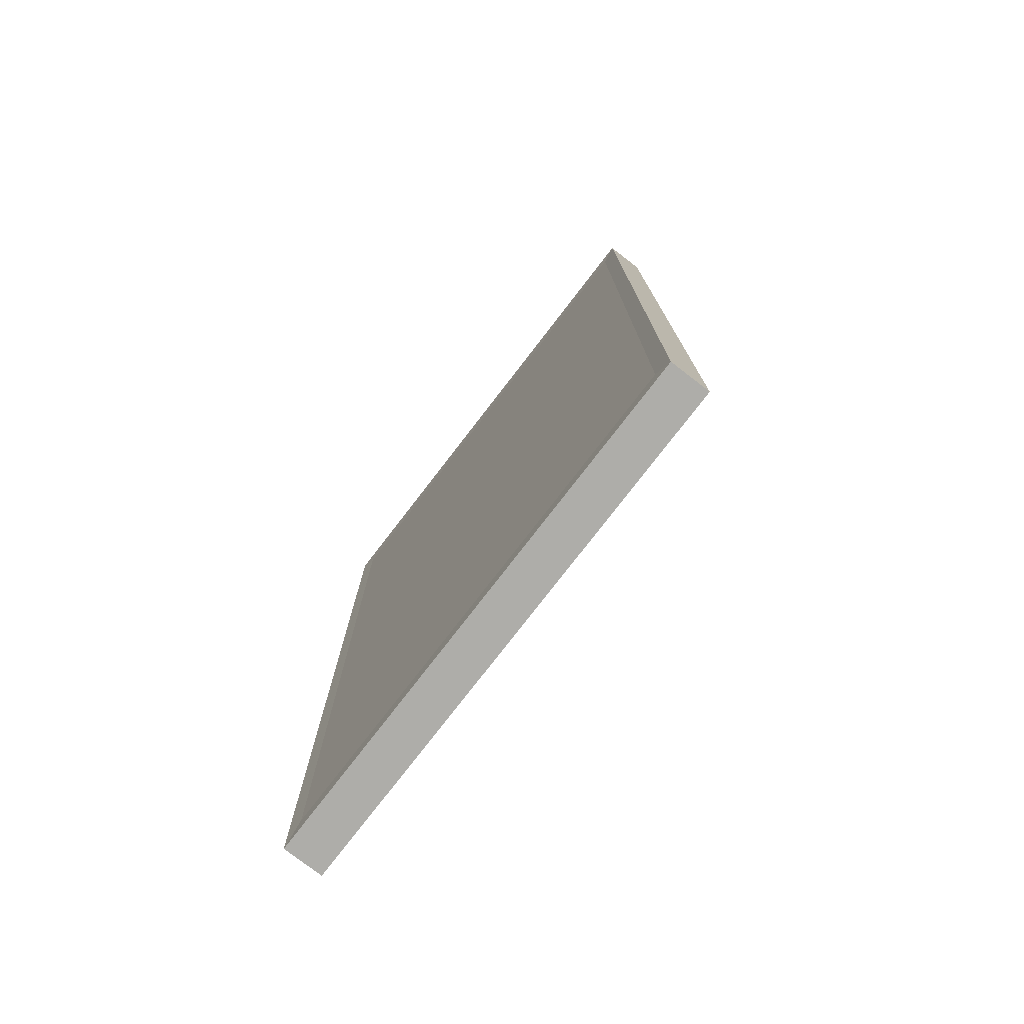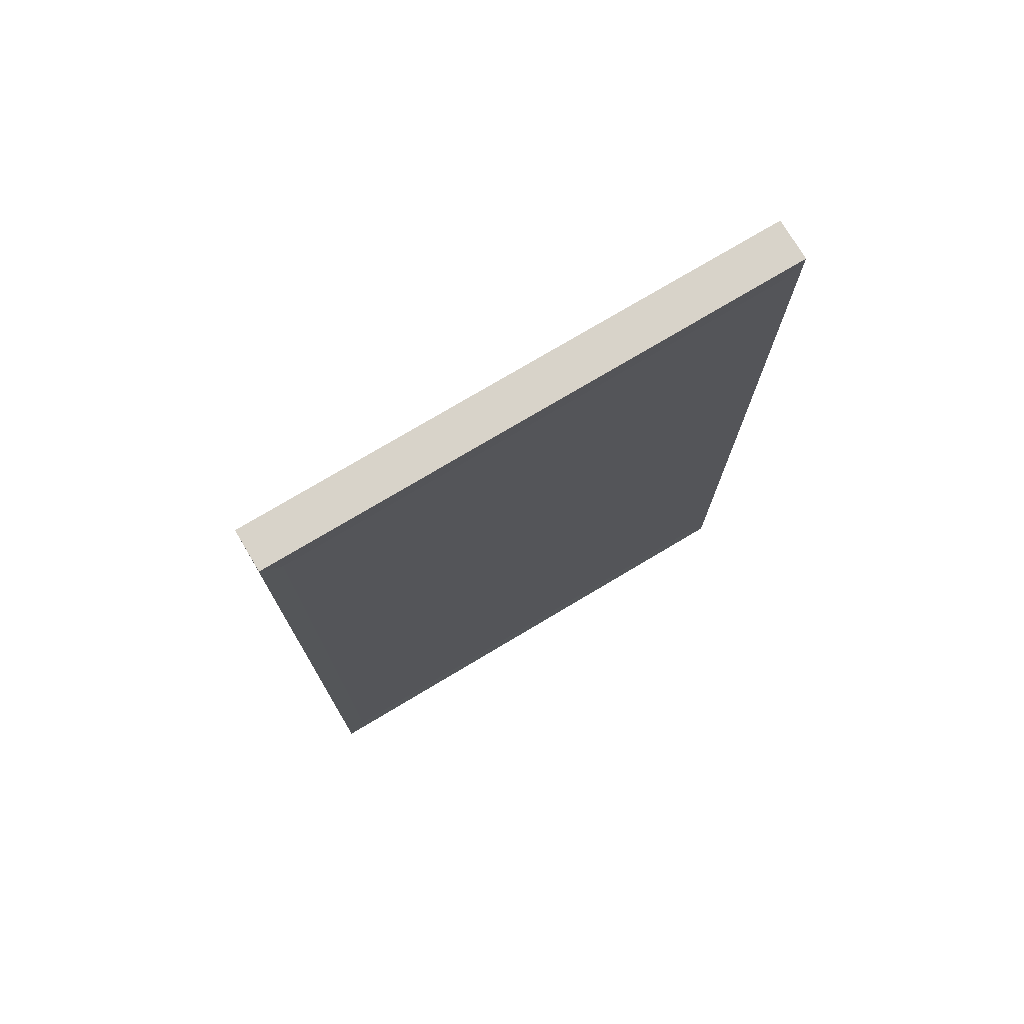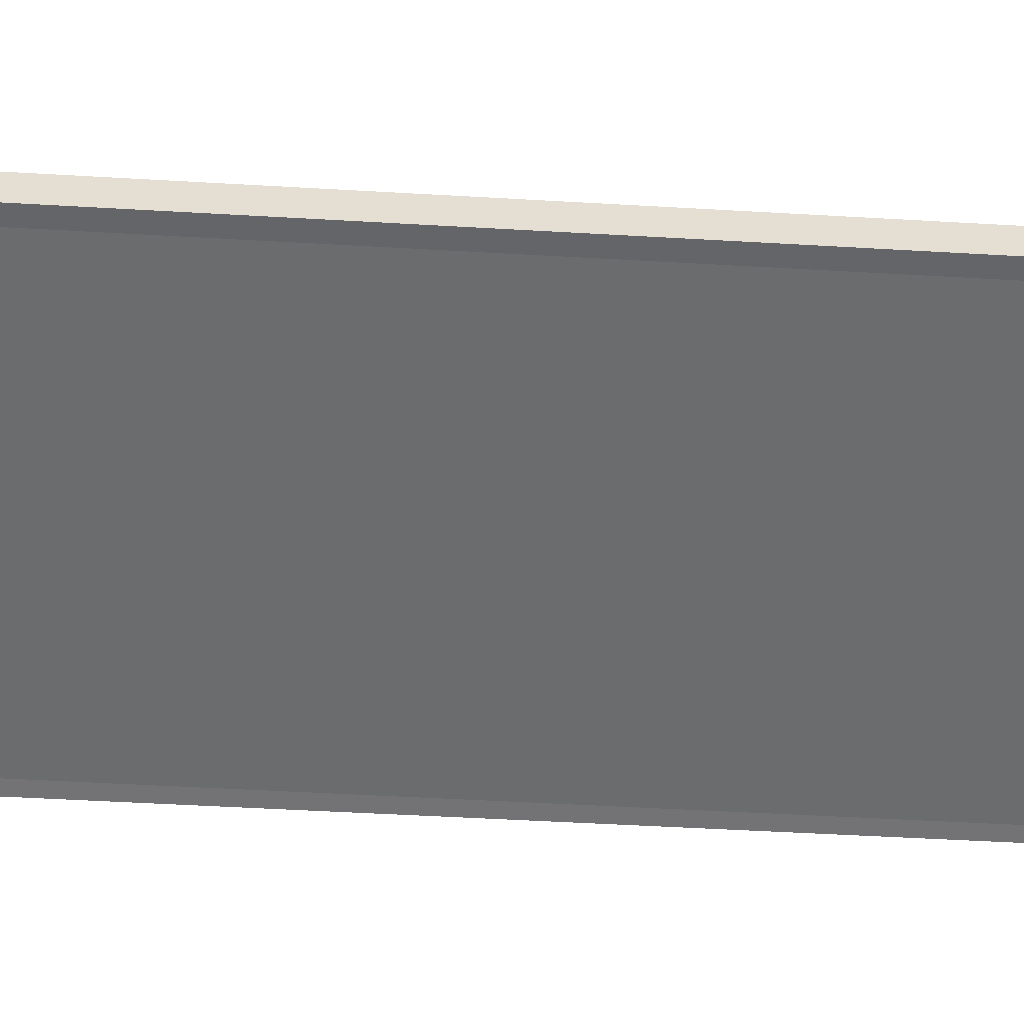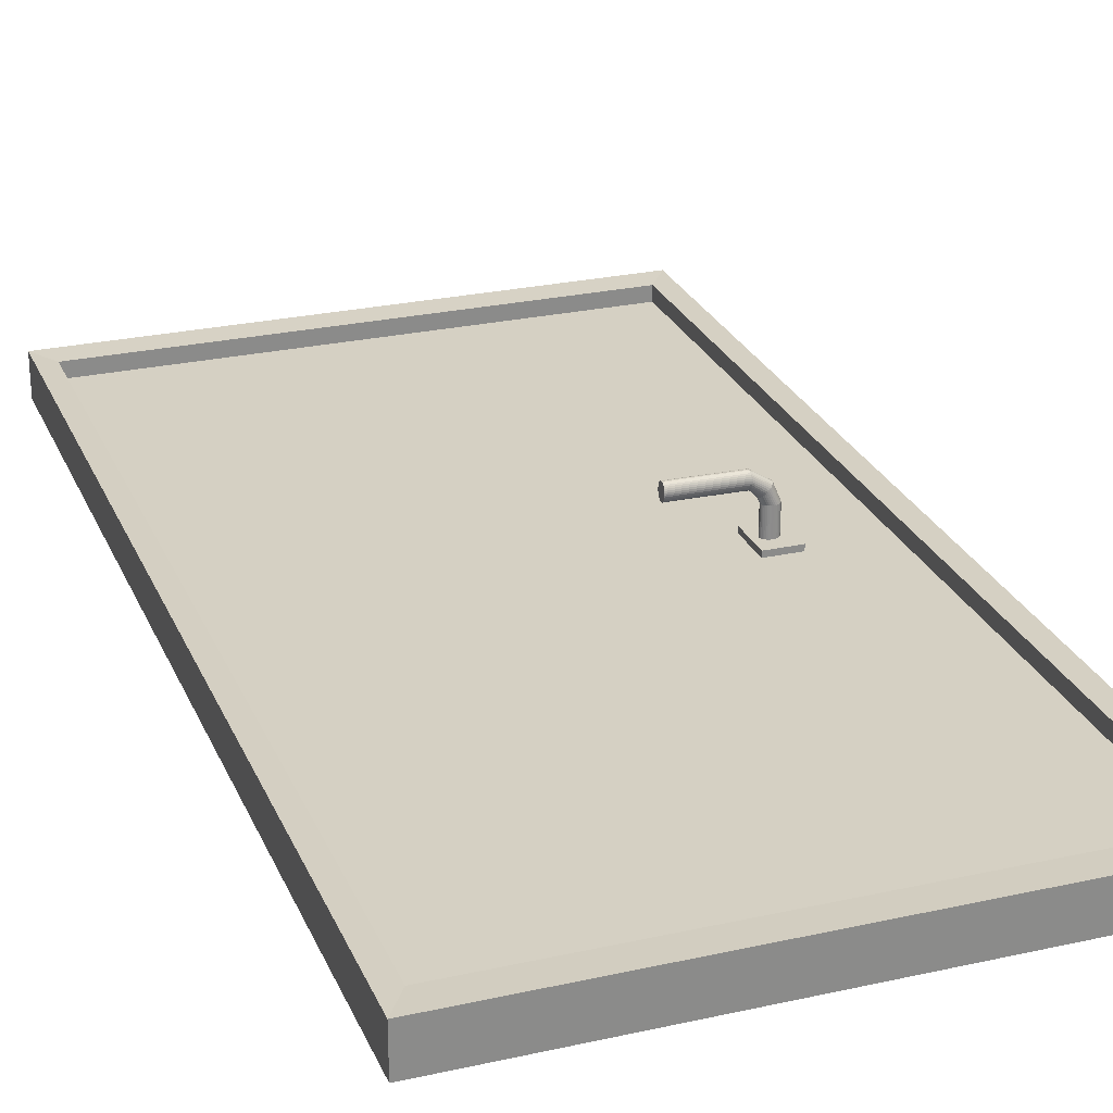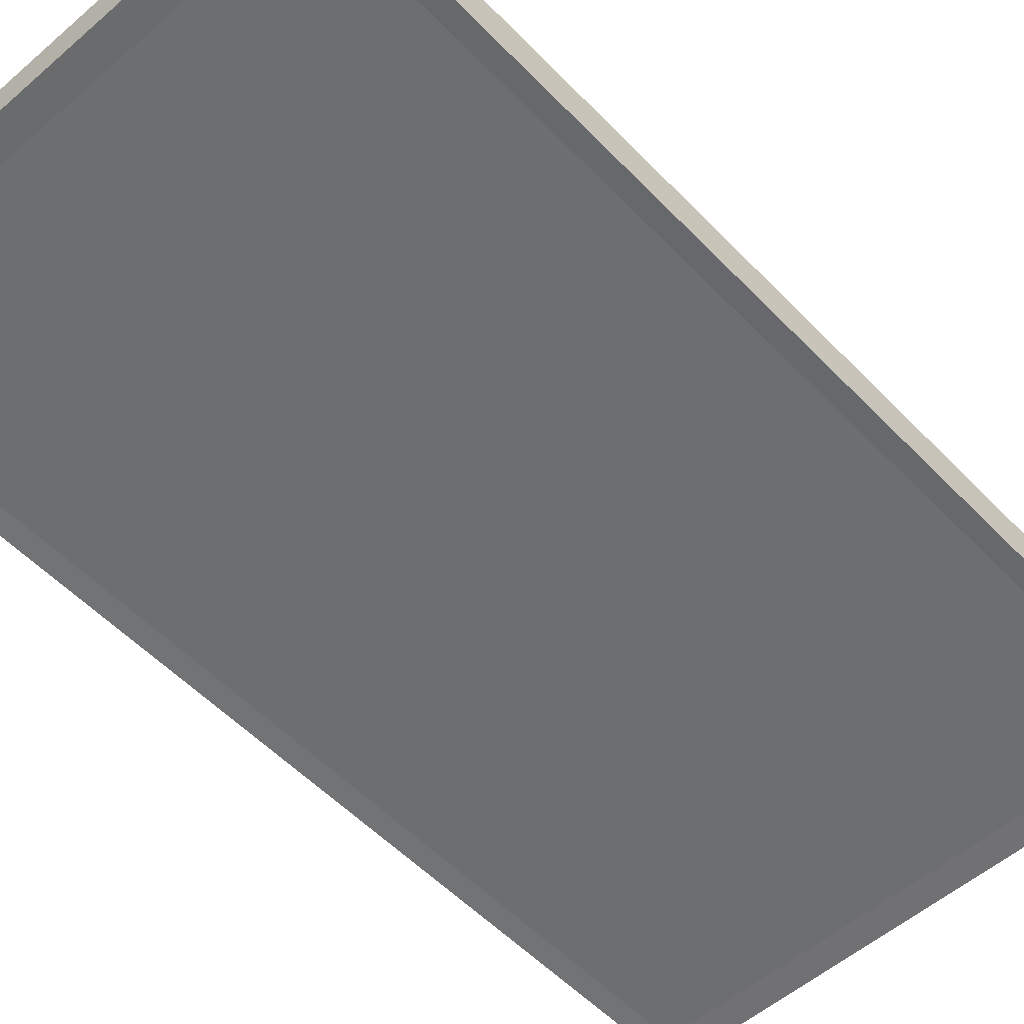
<metadata>
{"format":"obj","ext":"obj","renderer":"f3d","projection":"perspective","resolution":1024,"background":"white","views":[{"elev":-77.1,"azim":-127.6,"up":"+Y"},{"elev":75.9,"azim":149.2,"up":"+Y"},{"elev":-53.6,"azim":86.5,"up":"+Z"},{"elev":26.0,"azim":-19.5,"up":"+Z"},{"elev":-54.3,"azim":-137.4,"up":"+Z"}]}
</metadata>
<code>
o tueer_Cube.002
v 3.932 -1.642 -3.466
v 2.351 -1.642 -3.466
v 2.351 -1.642 -3.544
v 3.932 -1.642 -3.544
v 3.932 1.295 -3.466
v 2.351 1.295 -3.466
v 2.351 1.295 -3.544
v 3.932 1.295 -3.544
v 3.932 -0.08807 -3.466
v 2.351 -0.08807 -3.466
v 2.351 -0.08807 -3.544
v 3.932 -0.08807 -3.544
v 3.932 -0.2254 -3.466
v 2.351 -0.2254 -3.466
v 2.351 -0.2254 -3.544
v 3.932 -0.2254 -3.544
v 3.605 -1.642 -3.466
v 3.605 -1.642 -3.544
v 3.605 1.295 -3.466
v 3.605 1.295 -3.544
v 3.605 -0.08807 -3.544
v 3.605 -0.08807 -3.466
v 3.605 -0.2254 -3.466
v 3.605 -0.2254 -3.544
v 3.708 -1.642 -3.544
v 3.708 1.295 -3.544
v 3.708 -0.08807 -3.544
v 3.708 -0.2254 -3.544
v 3.708 -1.642 -3.466
v 3.708 1.295 -3.466
v 3.708 -0.08807 -3.466
v 3.708 -0.2254 -3.466
v 3.708 -0.08807 -3.448
v 3.605 -0.2254 -3.448
v 3.605 -0.08807 -3.448
v 3.675 -0.1606 -3.465
v 3.675 -0.1606 -3.415
v 3.675 -0.1645 -3.465
v 3.675 -0.1645 -3.415
v 3.673 -0.1682 -3.465
v 3.673 -0.1682 -3.415
v 3.671 -0.1716 -3.465
v 3.671 -0.1716 -3.415
v 3.668 -0.1746 -3.465
v 3.668 -0.1746 -3.415
v 3.664 -0.177 -3.465
v 3.664 -0.177 -3.415
v 3.66 -0.1788 -3.465
v 3.66 -0.1788 -3.415
v 3.655 -0.1799 -3.465
v 3.655 -0.1799 -3.415
v 3.65 -0.1803 -3.465
v 3.65 -0.1803 -3.415
v 3.645 -0.1799 -3.465
v 3.645 -0.1799 -3.415
v 3.641 -0.1788 -3.465
v 3.641 -0.1788 -3.415
v 3.636 -0.177 -3.465
v 3.636 -0.177 -3.415
v 3.633 -0.1746 -3.465
v 3.633 -0.1746 -3.415
v 3.629 -0.1716 -3.465
v 3.629 -0.1716 -3.415
v 3.627 -0.1682 -3.465
v 3.627 -0.1682 -3.415
v 3.626 -0.1645 -3.465
v 3.626 -0.1645 -3.415
v 3.625 -0.1606 -3.465
v 3.625 -0.1606 -3.415
v 3.626 -0.1568 -3.465
v 3.626 -0.1568 -3.415
v 3.627 -0.1531 -3.465
v 3.627 -0.1531 -3.415
v 3.629 -0.1497 -3.465
v 3.629 -0.1497 -3.415
v 3.633 -0.1467 -3.465
v 3.633 -0.1467 -3.415
v 3.636 -0.1443 -3.465
v 3.636 -0.1443 -3.415
v 3.641 -0.1424 -3.465
v 3.641 -0.1424 -3.415
v 3.645 -0.1413 -3.465
v 3.645 -0.1413 -3.415
v 3.65 -0.1409 -3.465
v 3.65 -0.1409 -3.415
v 3.655 -0.1413 -3.465
v 3.655 -0.1413 -3.415
v 3.66 -0.1424 -3.465
v 3.66 -0.1424 -3.415
v 3.664 -0.1443 -3.465
v 3.664 -0.1443 -3.415
v 3.668 -0.1467 -3.465
v 3.668 -0.1467 -3.415
v 3.671 -0.1497 -3.465
v 3.671 -0.1497 -3.415
v 3.673 -0.1531 -3.465
v 3.673 -0.1531 -3.415
v 3.675 -0.1568 -3.465
v 3.675 -0.1568 -3.415
v 3.675 -0.1645 -3.365
v 3.675 -0.1606 -3.365
v 3.673 -0.1682 -3.365
v 3.671 -0.1716 -3.365
v 3.668 -0.1746 -3.365
v 3.664 -0.177 -3.365
v 3.66 -0.1788 -3.365
v 3.655 -0.1799 -3.365
v 3.65 -0.1803 -3.365
v 3.645 -0.1799 -3.365
v 3.641 -0.1788 -3.365
v 3.636 -0.177 -3.365
v 3.633 -0.1746 -3.365
v 3.629 -0.1716 -3.365
v 3.627 -0.1682 -3.365
v 3.626 -0.1645 -3.365
v 3.625 -0.1606 -3.365
v 3.626 -0.1568 -3.365
v 3.627 -0.1531 -3.365
v 3.629 -0.1497 -3.365
v 3.633 -0.1467 -3.365
v 3.636 -0.1443 -3.365
v 3.641 -0.1424 -3.365
v 3.645 -0.1413 -3.365
v 3.65 -0.1409 -3.365
v 3.655 -0.1413 -3.365
v 3.66 -0.1424 -3.365
v 3.664 -0.1443 -3.365
v 3.668 -0.1467 -3.365
v 3.671 -0.1497 -3.365
v 3.673 -0.1531 -3.365
v 3.675 -0.1568 -3.365
v 3.652 -0.1645 -3.313
v 3.652 -0.1606 -3.313
v 3.651 -0.1682 -3.314
v 3.649 -0.1716 -3.316
v 3.647 -0.1746 -3.318
v 3.645 -0.177 -3.321
v 3.642 -0.1788 -3.324
v 3.638 -0.1799 -3.327
v 3.635 -0.1803 -3.33
v 3.631 -0.1799 -3.334
v 3.628 -0.1788 -3.337
v 3.625 -0.177 -3.34
v 3.622 -0.1746 -3.343
v 3.62 -0.1716 -3.345
v 3.619 -0.1682 -3.347
v 3.618 -0.1645 -3.348
v 3.617 -0.1606 -3.348
v 3.618 -0.1568 -3.348
v 3.619 -0.1531 -3.347
v 3.62 -0.1497 -3.345
v 3.622 -0.1467 -3.343
v 3.625 -0.1443 -3.34
v 3.628 -0.1424 -3.337
v 3.631 -0.1413 -3.334
v 3.635 -0.1409 -3.33
v 3.638 -0.1413 -3.327
v 3.642 -0.1424 -3.324
v 3.645 -0.1443 -3.321
v 3.647 -0.1467 -3.318
v 3.649 -0.1497 -3.316
v 3.651 -0.1531 -3.314
v 3.652 -0.1568 -3.313
v 3.596 -0.1645 -3.278
v 3.596 -0.1606 -3.278
v 3.596 -0.1682 -3.28
v 3.596 -0.1716 -3.282
v 3.596 -0.1746 -3.285
v 3.596 -0.177 -3.289
v 3.596 -0.1788 -3.293
v 3.596 -0.1799 -3.298
v 3.596 -0.1803 -3.303
v 3.596 -0.1799 -3.307
v 3.596 -0.1788 -3.312
v 3.596 -0.177 -3.316
v 3.596 -0.1746 -3.32
v 3.596 -0.1716 -3.323
v 3.596 -0.1682 -3.325
v 3.596 -0.1645 -3.327
v 3.596 -0.1606 -3.327
v 3.596 -0.1568 -3.327
v 3.596 -0.1531 -3.325
v 3.596 -0.1497 -3.323
v 3.596 -0.1467 -3.32
v 3.596 -0.1443 -3.316
v 3.596 -0.1424 -3.312
v 3.596 -0.1413 -3.307
v 3.596 -0.1409 -3.303
v 3.596 -0.1413 -3.298
v 3.596 -0.1424 -3.293
v 3.596 -0.1443 -3.289
v 3.596 -0.1467 -3.285
v 3.596 -0.1497 -3.282
v 3.596 -0.1531 -3.28
v 3.596 -0.1568 -3.278
v 3.441 -0.1645 -3.276
v 3.441 -0.1606 -3.275
v 3.441 -0.1682 -3.277
v 3.441 -0.1716 -3.28
v 3.441 -0.1746 -3.283
v 3.441 -0.177 -3.287
v 3.441 -0.1788 -3.291
v 3.441 -0.1799 -3.295
v 3.441 -0.1803 -3.3
v 3.441 -0.1799 -3.305
v 3.441 -0.1788 -3.31
v 3.441 -0.177 -3.314
v 3.441 -0.1746 -3.318
v 3.441 -0.1716 -3.321
v 3.441 -0.1682 -3.323
v 3.441 -0.1645 -3.325
v 3.441 -0.1606 -3.325
v 3.441 -0.1568 -3.325
v 3.441 -0.1531 -3.323
v 3.441 -0.1497 -3.321
v 3.441 -0.1467 -3.318
v 3.441 -0.1443 -3.314
v 3.441 -0.1424 -3.31
v 3.441 -0.1413 -3.305
v 3.441 -0.1409 -3.3
v 3.441 -0.1413 -3.295
v 3.441 -0.1424 -3.291
v 3.441 -0.1443 -3.287
v 3.441 -0.1467 -3.283
v 3.441 -0.1497 -3.28
v 3.441 -0.1531 -3.277
v 3.441 -0.1568 -3.276
v 3.391 -0.1645 -3.276
v 3.391 -0.1606 -3.275
v 3.391 -0.1682 -3.277
v 3.391 -0.1716 -3.28
v 3.391 -0.1746 -3.283
v 3.391 -0.177 -3.287
v 3.391 -0.1788 -3.291
v 3.391 -0.1799 -3.295
v 3.391 -0.1803 -3.3
v 3.391 -0.1799 -3.305
v 3.391 -0.1788 -3.31
v 3.391 -0.177 -3.314
v 3.391 -0.1746 -3.318
v 3.391 -0.1716 -3.321
v 3.391 -0.1682 -3.323
v 3.391 -0.1645 -3.325
v 3.391 -0.1606 -3.325
v 3.391 -0.1568 -3.325
v 3.391 -0.1531 -3.323
v 3.391 -0.1497 -3.321
v 3.391 -0.1467 -3.318
v 3.391 -0.1443 -3.314
v 3.391 -0.1424 -3.31
v 3.391 -0.1413 -3.305
v 3.391 -0.1409 -3.3
v 3.391 -0.1413 -3.295
v 3.391 -0.1424 -3.291
v 3.391 -0.1443 -3.287
v 3.391 -0.1467 -3.283
v 3.391 -0.1497 -3.28
v 3.391 -0.1531 -3.277
v 3.391 -0.1568 -3.276
v 3.708 -0.2254 -3.448
v 3.995 -1.731 -3.464
v 2.293 -1.731 -3.464
v 2.293 -1.731 -3.546
v 3.995 -1.731 -3.546
v 3.995 1.383 -3.464
v 2.293 1.383 -3.464
v 2.293 1.383 -3.546
v 3.995 1.383 -3.546
v 3.995 -0.08324 -3.464
v 2.293 -0.08324 -3.464
v 2.293 -0.08324 -3.546
v 3.995 -0.08324 -3.546
v 3.995 -0.2289 -3.464
v 2.293 -0.2289 -3.464
v 2.293 -0.2289 -3.546
v 3.995 -0.2289 -3.546
v 3.622 -1.731 -3.464
v 3.622 -1.731 -3.546
v 3.622 1.383 -3.464
v 3.622 1.383 -3.546
v 3.732 -1.731 -3.546
v 3.732 1.383 -3.546
v 3.732 -1.731 -3.464
v 3.732 1.383 -3.464
v 3.932 -1.642 -3.419
v 2.351 -1.642 -3.419
v 3.932 1.295 -3.419
v 2.351 1.295 -3.419
v 3.932 -0.08807 -3.419
v 2.351 -0.08807 -3.419
v 3.932 -0.2254 -3.419
v 2.351 -0.2254 -3.419
v 3.605 -1.642 -3.419
v 3.605 1.295 -3.419
v 3.708 -1.642 -3.419
v 3.708 1.295 -3.419
v 3.995 -1.731 -3.416
v 2.293 -1.731 -3.416
v 3.995 1.383 -3.416
v 2.293 1.383 -3.416
v 3.995 -0.08325 -3.416
v 2.293 -0.08325 -3.416
v 3.995 -0.2289 -3.416
v 2.293 -0.2289 -3.416
v 3.622 -1.731 -3.416
v 3.622 1.383 -3.416
v 3.732 -1.731 -3.416
v 3.732 1.383 -3.416
f 11 15 275 271
f 29 17 293 295
f 22 19 6 10
f 7 11 271 267
f 27 26 8 12
f 14 10 290 292
f 283 261 297 307
f 28 27 12 16
f 13 1 285 291
f 23 22 10 14
f 17 23 14 2
f 25 4 264 281
f 25 28 16 4
f 269 265 299 301
f 3 15 24 18
f 29 32 23 17
f 23 32 260 34
f 15 11 21 24
f 11 7 20 21
f 31 30 19 22
f 277 283 307 305
f 30 5 287 296
f 8 26 282 268
f 9 13 291 289
f 9 5 30 31
f 13 9 31 32
f 1 13 32 29
f 18 24 28 25
f 24 21 27 28
f 21 20 26 27
f 31 22 35 33
f 32 31 33 260
f 22 23 34 35
f 34 260 33 35
f 277 262 263 278
f 279 280 267 266
f 270 266 267 271
f 273 261 264 276
f 265 269 272 268
f 274 270 271 275
f 262 274 275 263
f 269 273 276 272
f 284 282 280 279
f 283 277 278 281
f 261 283 281 264
f 265 268 282 284
f 3 18 278 263
f 18 25 281 278
f 12 8 268 272
f 15 3 263 275
f 10 6 288 290
f 16 12 272 276
f 1 29 295 285
f 26 20 280 282
f 279 266 300 306
f 4 16 276 264
f 20 7 267 280
f 262 277 305 298
f 286 292 304 298
f 295 293 305 307
f 292 290 302 304
f 291 285 297 303
f 289 291 303 301
f 296 287 299 308
f 290 288 300 302
f 285 295 307 297
f 293 286 298 305
f 294 296 308 306
f 288 294 306 300
f 287 289 301 299
f 261 273 303 297
f 2 14 292 286
f 265 284 308 299
f 284 279 306 308
f 266 270 302 300
f 274 262 298 304
f 17 2 286 293
f 273 269 301 303
f 19 30 296 294
f 6 19 294 288
f 270 274 304 302
f 5 9 289 287
f 36 37 39 38
f 38 39 41 40
f 40 41 43 42
f 42 43 45 44
f 44 45 47 46
f 46 47 49 48
f 48 49 51 50
f 50 51 53 52
f 52 53 55 54
f 54 55 57 56
f 56 57 59 58
f 58 59 61 60
f 60 61 63 62
f 62 63 65 64
f 64 65 67 66
f 66 67 69 68
f 68 69 71 70
f 70 71 73 72
f 72 73 75 74
f 74 75 77 76
f 76 77 79 78
f 78 79 81 80
f 80 81 83 82
f 82 83 85 84
f 84 85 87 86
f 86 87 89 88
f 88 89 91 90
f 90 91 93 92
f 92 93 95 94
f 94 95 97 96
f 73 71 117 118
f 96 97 99 98
f 98 99 37 36
f 36 38 40 42 44 46 48 50 52 54 56 58 60 62 64 66 68 70 72 74 76 78 80 82 84 86 88 90 92 94 96 98
f 125 124 156 157
f 91 89 126 127
f 47 45 104 105
f 65 63 113 114
f 83 81 122 123
f 39 37 101 100
f 37 99 131 101
f 57 55 109 110
f 75 73 118 119
f 93 91 127 128
f 49 47 105 106
f 67 65 114 115
f 85 83 123 124
f 41 39 100 102
f 59 57 110 111
f 77 75 119 120
f 95 93 128 129
f 51 49 106 107
f 69 67 115 116
f 87 85 124 125
f 43 41 102 103
f 61 59 111 112
f 79 77 120 121
f 97 95 129 130
f 53 51 107 108
f 71 69 116 117
f 89 87 125 126
f 45 43 103 104
f 63 61 112 113
f 81 79 121 122
f 99 97 130 131
f 55 53 108 109
f 160 159 191 192
f 112 111 143 144
f 126 125 157 158
f 113 112 144 145
f 127 126 158 159
f 114 113 145 146
f 100 101 133 132
f 128 127 159 160
f 115 114 146 147
f 102 100 132 134
f 129 128 160 161
f 116 115 147 148
f 103 102 134 135
f 130 129 161 162
f 117 116 148 149
f 104 103 135 136
f 131 130 162 163
f 118 117 149 150
f 105 104 136 137
f 101 131 163 133
f 119 118 150 151
f 106 105 137 138
f 120 119 151 152
f 107 106 138 139
f 121 120 152 153
f 108 107 139 140
f 122 121 153 154
f 109 108 140 141
f 123 122 154 155
f 110 109 141 142
f 124 123 155 156
f 111 110 142 143
f 195 194 226 227
f 147 146 178 179
f 134 132 164 166
f 161 160 192 193
f 148 147 179 180
f 135 134 166 167
f 162 161 193 194
f 149 148 180 181
f 136 135 167 168
f 163 162 194 195
f 150 149 181 182
f 137 136 168 169
f 133 163 195 165
f 151 150 182 183
f 138 137 169 170
f 152 151 183 184
f 139 138 170 171
f 153 152 184 185
f 140 139 171 172
f 154 153 185 186
f 141 140 172 173
f 155 154 186 187
f 142 141 173 174
f 156 155 187 188
f 143 142 174 175
f 157 156 188 189
f 144 143 175 176
f 158 157 189 190
f 145 144 176 177
f 159 158 190 191
f 146 145 177 178
f 132 133 165 164
f 217 216 248 249
f 182 181 213 214
f 169 168 200 201
f 165 195 227 197
f 183 182 214 215
f 170 169 201 202
f 184 183 215 216
f 171 170 202 203
f 185 184 216 217
f 172 171 203 204
f 186 185 217 218
f 173 172 204 205
f 187 186 218 219
f 174 173 205 206
f 188 187 219 220
f 175 174 206 207
f 189 188 220 221
f 176 175 207 208
f 190 189 221 222
f 177 176 208 209
f 191 190 222 223
f 178 177 209 210
f 164 165 197 196
f 192 191 223 224
f 179 178 210 211
f 166 164 196 198
f 193 192 224 225
f 180 179 211 212
f 167 166 198 199
f 194 193 225 226
f 181 180 212 213
f 168 167 199 200
f 228 229 259 258 257 256 255 254 253 252 251 250 249 248 247 246 245 244 243 242 241 240 239 238 237 236 235 234 233 232 231 230
f 204 203 235 236
f 218 217 249 250
f 205 204 236 237
f 219 218 250 251
f 206 205 237 238
f 220 219 251 252
f 207 206 238 239
f 221 220 252 253
f 208 207 239 240
f 222 221 253 254
f 209 208 240 241
f 223 222 254 255
f 210 209 241 242
f 196 197 229 228
f 224 223 255 256
f 211 210 242 243
f 198 196 228 230
f 225 224 256 257
f 212 211 243 244
f 199 198 230 231
f 226 225 257 258
f 213 212 244 245
f 200 199 231 232
f 227 226 258 259
f 214 213 245 246
f 201 200 232 233
f 197 227 259 229
f 215 214 246 247
f 202 201 233 234
f 216 215 247 248
f 203 202 234 235

</code>
